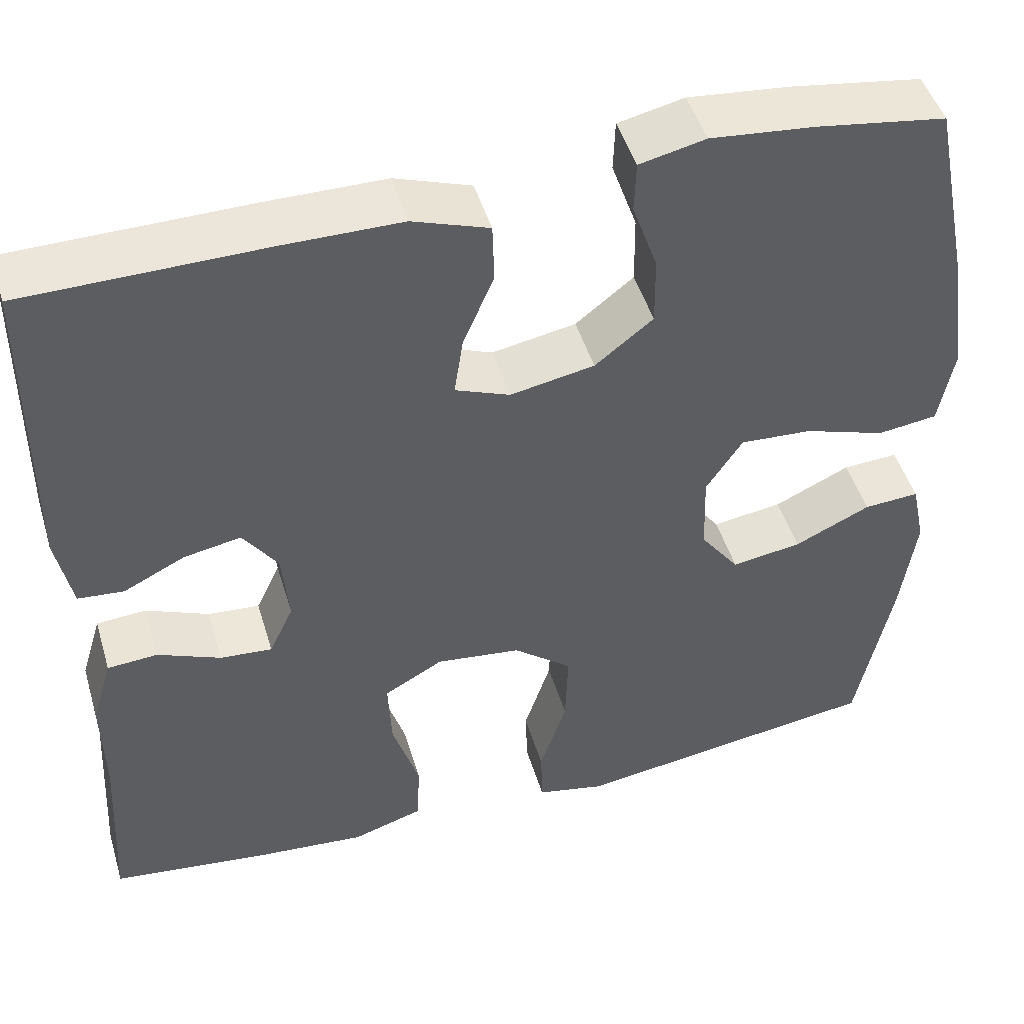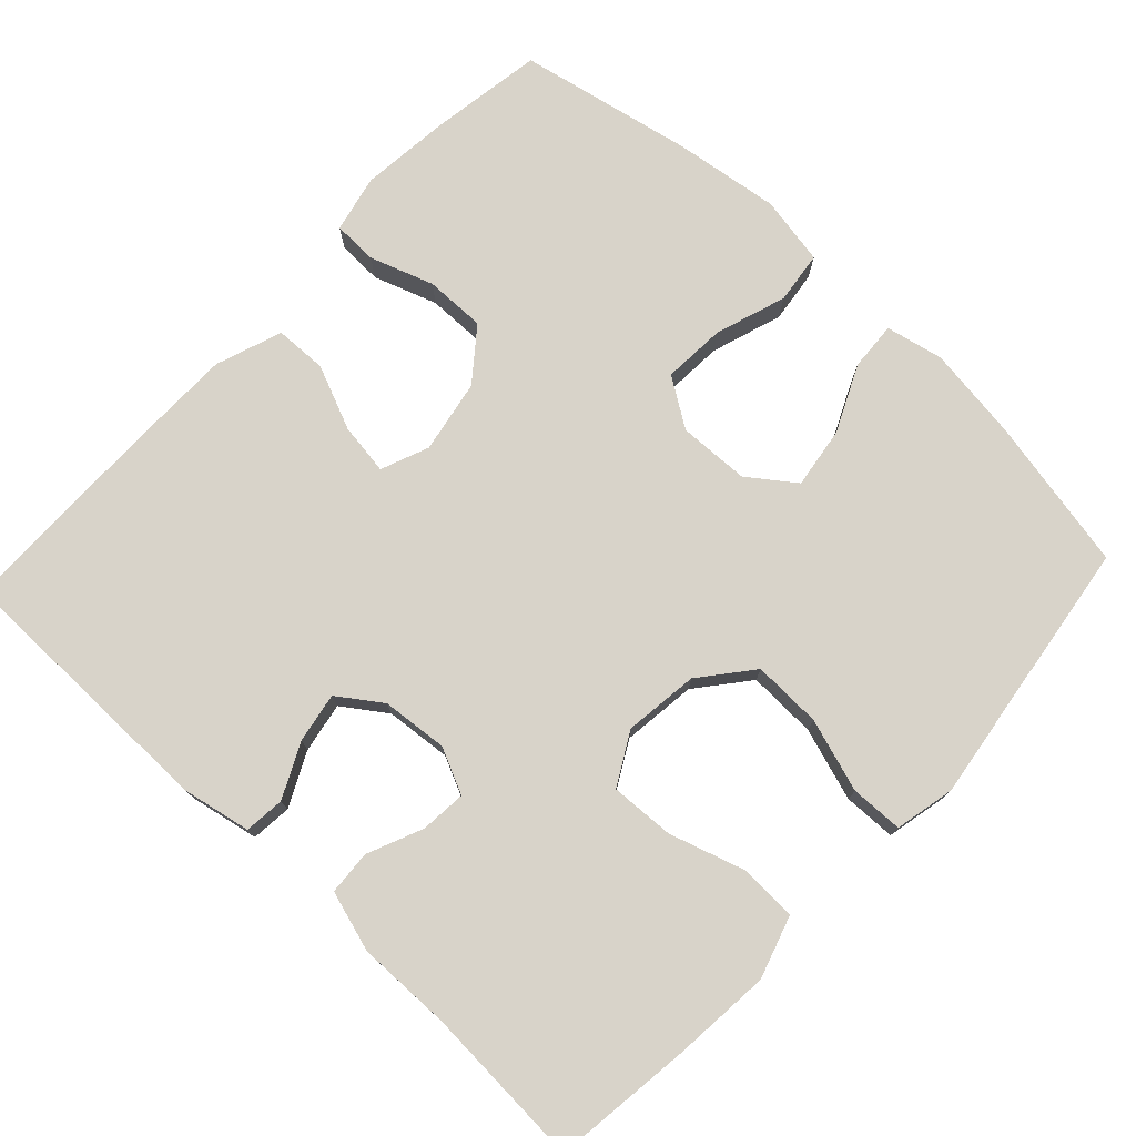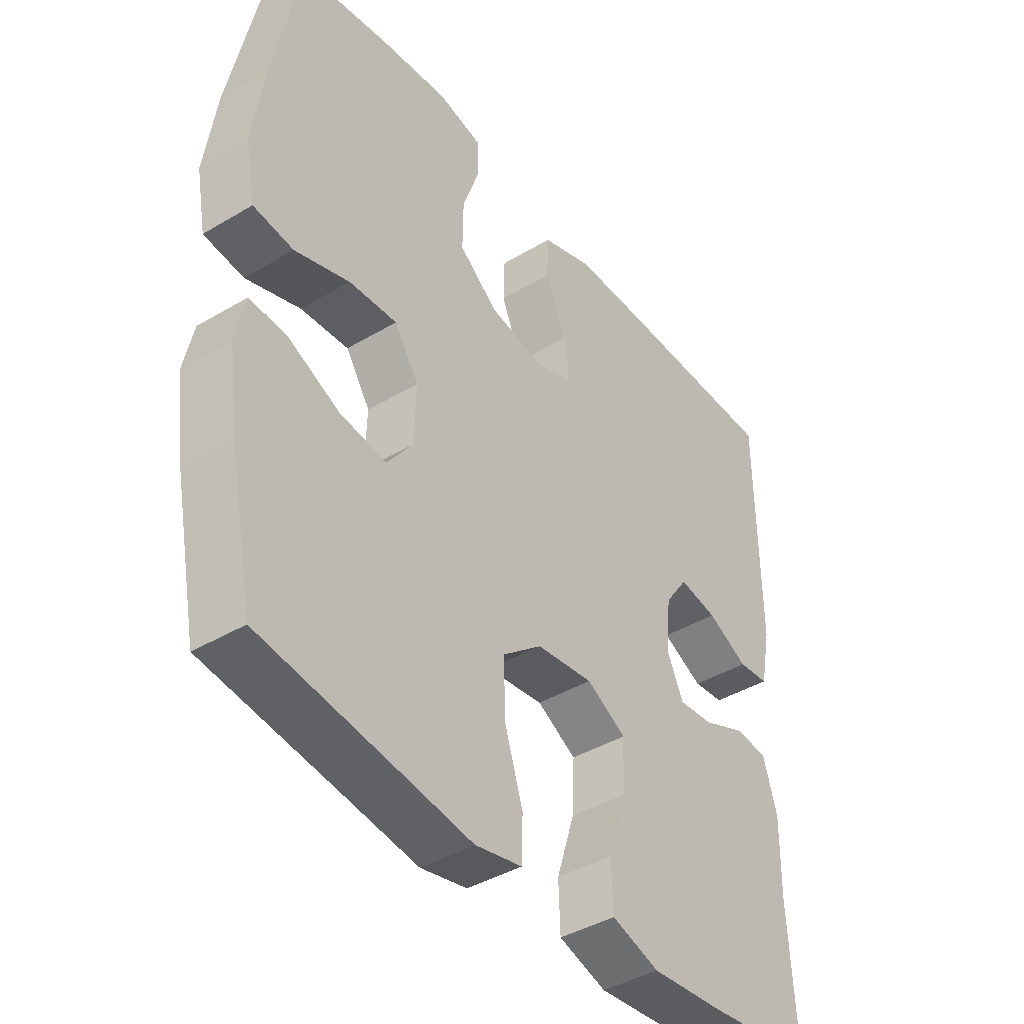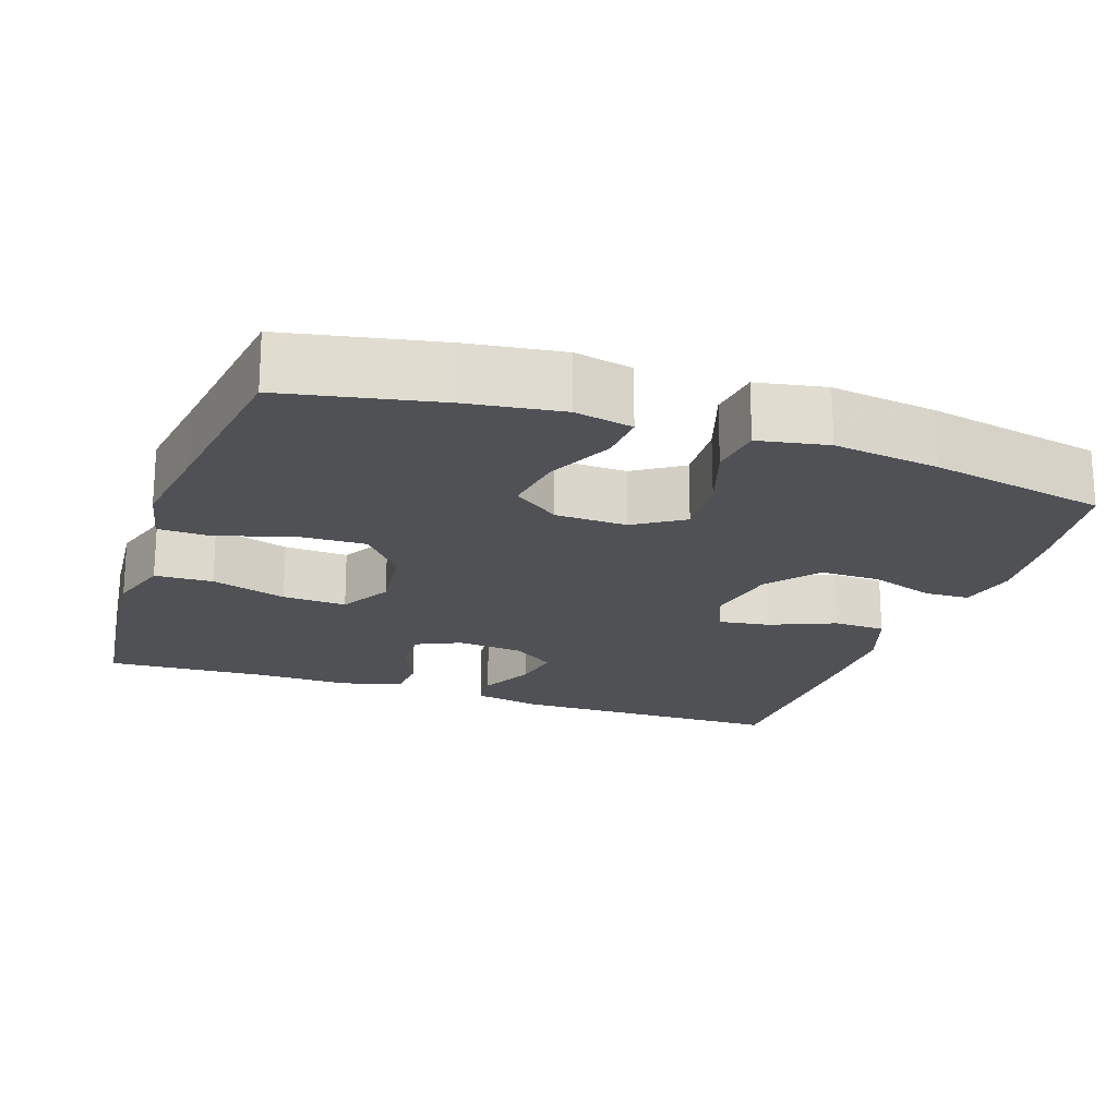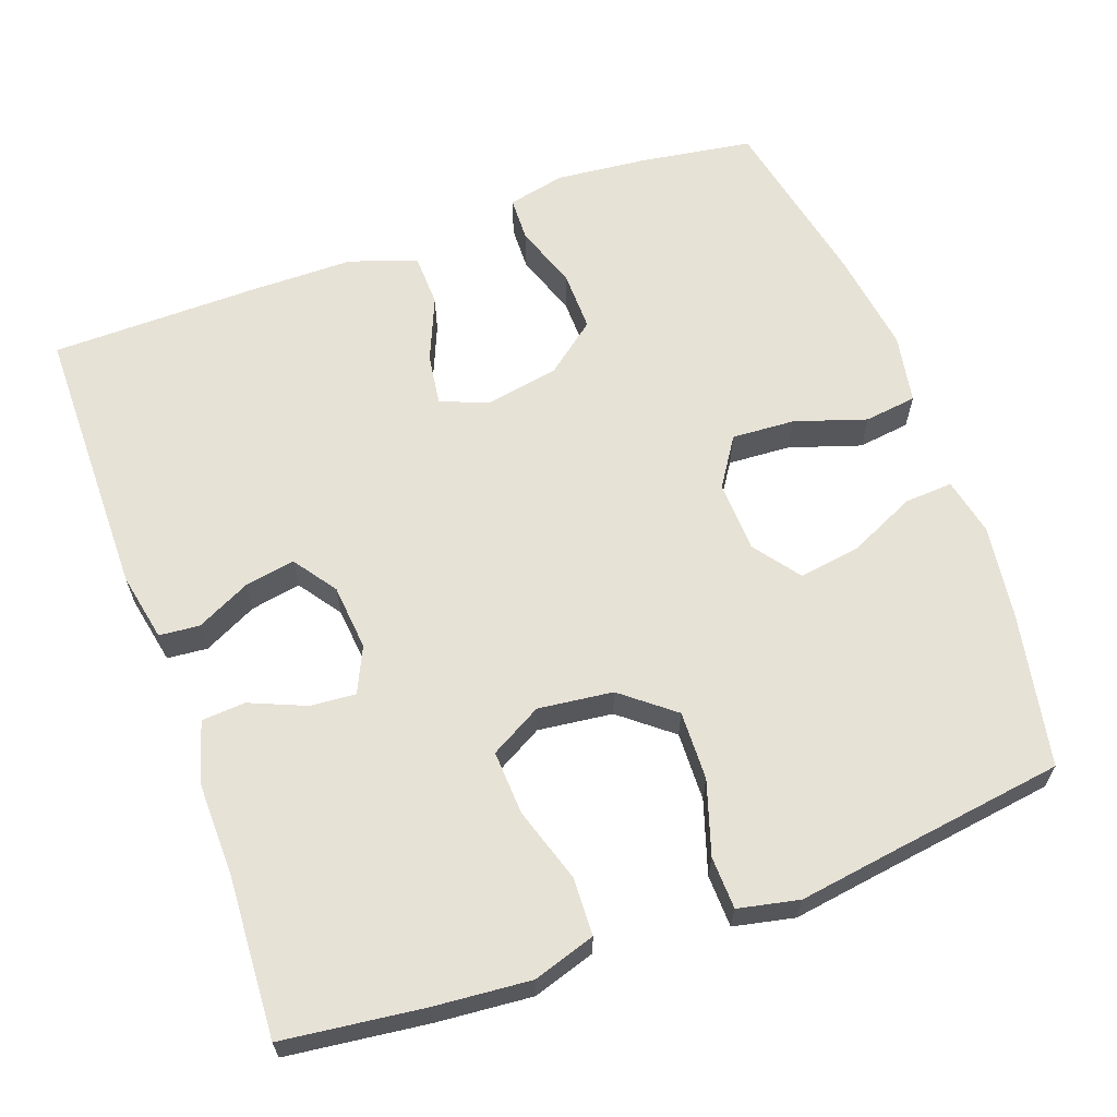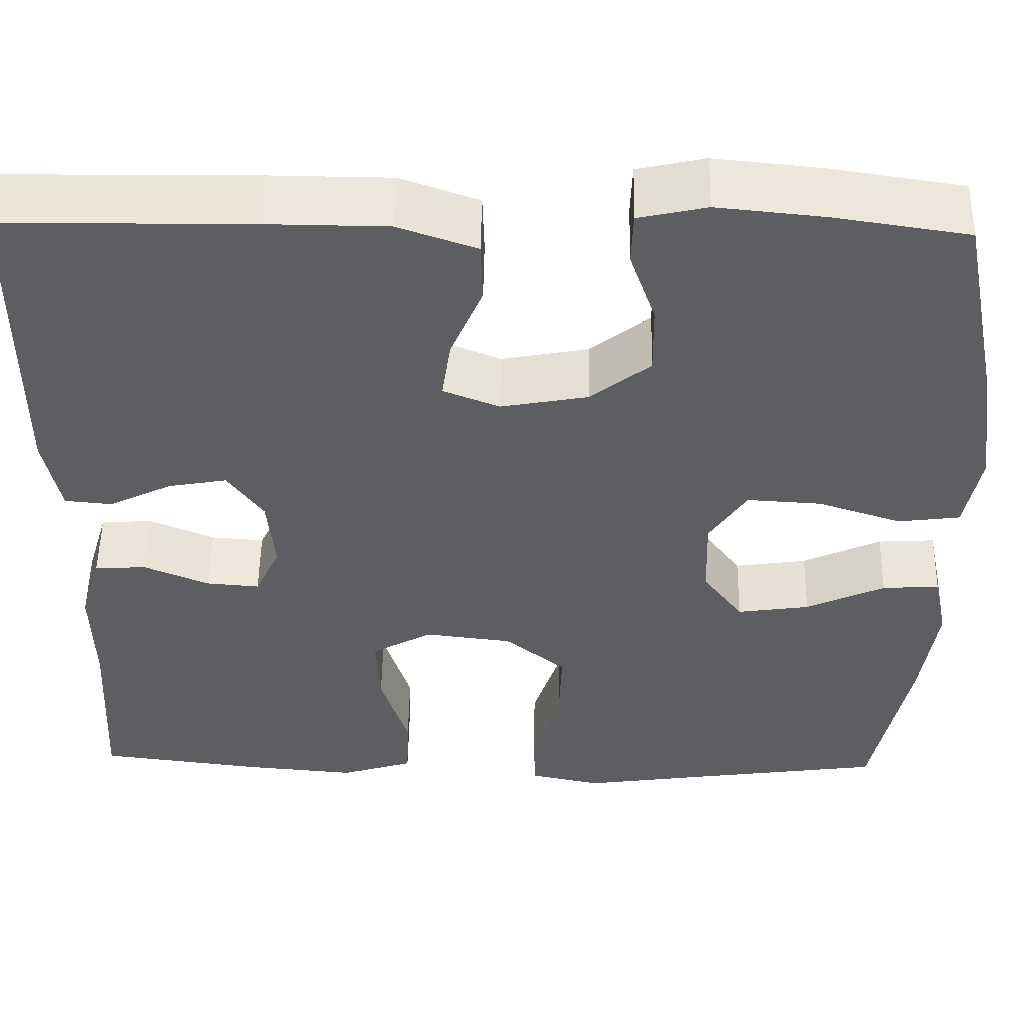
<metadata>
{"format":"obj","ext":"obj","renderer":"f3d","projection":"perspective","resolution":1024,"background":"white","views":[{"elev":47.6,"azim":163.5,"up":"+Z"},{"elev":76.0,"azim":133.2,"up":"+Y"},{"elev":-41.4,"azim":-54.1,"up":"+Z"},{"elev":-20.0,"azim":-109.0,"up":"+Y"},{"elev":63.3,"azim":160.0,"up":"+Y"},{"elev":51.9,"azim":-179.0,"up":"+Z"}]}
</metadata>
<code>
v -0.5 0.07 0.5
v -0.35 0.07 0.523
v -0.231 0.07 0.535
v -0.155 0.07 0.518
v -0.153 0.07 0.459
v -0.182 0.07 0.375
v -0.183 0.07 0.295
v -0.116 0.07 0.242
v -0.019 0.07 0.224
v 0.044 0.07 0.249
v 0.034 0.07 0.317
v -0.002 0.07 0.402
v 0 0.07 0.471
v 0.088 0.07 0.502
v 0.224 0.07 0.503
v 0.5 0.07 0.5
v 0.503 0.07 0.137
v 0.485 0.07 0.046
v 0.432 0.07 0.041
v 0.361 0.07 0.076
v 0.295 0.07 0.088
v 0.255 0.07 0.031
v 0.247 0.07 -0.056
v 0.275 0.07 -0.116
v 0.335 0.07 -0.111
v 0.408 0.07 -0.08
v 0.466 0.07 -0.084
v 0.49 0.07 -0.164
v 0.488 0.07 -0.287
v 0.5 0.07 -0.5
v 0.315 0.07 -0.523
v 0.189 0.07 -0.534
v 0.107 0.07 -0.508
v 0.104 0.07 -0.432
v 0.135 0.07 -0.333
v 0.139 0.07 -0.249
v 0.071 0.07 -0.211
v -0.027 0.07 -0.223
v -0.095 0.07 -0.278
v -0.092 0.07 -0.369
v -0.061 0.07 -0.465
v -0.063 0.07 -0.534
v -0.143 0.07 -0.551
v -0.266 0.07 -0.533
v -0.5 0.07 -0.5
v -0.541 0.07 -0.296
v -0.558 0.07 -0.173
v -0.542 0.07 -0.097
v -0.478 0.07 -0.101
v -0.39 0.07 -0.142
v -0.309 0.07 -0.154
v -0.264 0.07 -0.093
v -0.261 0.07 0.001
v -0.303 0.07 0.065
v -0.386 0.07 0.06
v -0.48 0.07 0.029
v -0.549 0.07 0.038
v -0.566 0.07 0.129
v -0.547 0.07 0.267
v -0.5 0 0.5
v -0.35 0 0.523
v -0.231 0 0.535
v -0.155 0 0.518
v -0.153 0 0.459
v -0.182 0 0.375
v -0.183 0 0.295
v -0.116 0 0.242
v -0.019 0 0.224
v 0.044 0 0.249
v 0.034 0 0.317
v -0.002 0 0.402
v 0 0 0.471
v 0.088 0 0.502
v 0.224 0 0.503
v 0.5 0 0.5
v 0.503 0 0.137
v 0.485 0 0.046
v 0.432 0 0.041
v 0.361 0 0.076
v 0.295 0 0.088
v 0.255 0 0.031
v 0.247 0 -0.056
v 0.275 0 -0.116
v 0.335 0 -0.111
v 0.408 0 -0.08
v 0.466 0 -0.084
v 0.49 0 -0.164
v 0.488 0 -0.287
v 0.5 0 -0.5
v 0.315 0 -0.523
v 0.189 0 -0.534
v 0.107 0 -0.508
v 0.104 0 -0.432
v 0.135 0 -0.333
v 0.139 0 -0.249
v 0.071 0 -0.211
v -0.027 0 -0.223
v -0.095 0 -0.278
v -0.092 0 -0.369
v -0.061 0 -0.465
v -0.063 0 -0.534
v -0.143 0 -0.551
v -0.266 0 -0.533
v -0.5 0 -0.5
v -0.541 0 -0.296
v -0.558 0 -0.173
v -0.542 0 -0.097
v -0.478 0 -0.101
v -0.39 0 -0.142
v -0.309 0 -0.154
v -0.264 0 -0.093
v -0.261 0 0.001
v -0.303 0 0.065
v -0.386 0 0.06
v -0.48 0 0.029
v -0.549 0 0.038
v -0.566 0 0.129
v -0.547 0 0.267
f 4 5 6
f 3 4 6
f 2 3 6
f 1 2 6
f 59 1 6
f 58 59 6
f 57 58 6
f 56 57 6
f 55 56 6
f 54 55 6 7
f 53 54 7 8
f 52 53 8 9
f 51 52 9 10
f 48 49 50
f 47 48 50
f 46 47 50
f 45 46 50
f 44 45 50
f 44 50 51
f 43 44 51
f 42 43 51
f 41 42 51
f 40 41 51
f 39 40 51
f 38 39 51 10
f 33 34 35
f 32 33 35
f 31 32 35
f 30 31 35
f 29 30 35
f 29 35 36
f 28 29 36
f 27 28 36
f 26 27 36
f 25 26 36
f 24 25 36 37
f 18 19 20
f 17 18 20
f 16 17 20
f 15 16 20
f 14 15 20
f 13 14 20
f 12 13 20
f 11 12 20
f 10 11 20 21
f 37 38 10
f 24 37 10
f 23 24 10
f 10 21 22
f 10 22 23
f 65 64 63
f 65 63 62
f 65 62 61
f 65 61 60
f 65 60 118
f 65 118 117
f 65 117 116
f 65 116 115
f 65 115 114
f 66 65 114 113
f 67 66 113 112
f 68 67 112 111
f 69 68 111 110
f 109 108 107
f 109 107 106
f 109 106 105
f 109 105 104
f 109 104 103
f 110 109 103
f 110 103 102
f 110 102 101
f 110 101 100
f 110 100 99
f 110 99 98
f 69 110 98 97
f 94 93 92
f 94 92 91
f 94 91 90
f 94 90 89
f 94 89 88
f 95 94 88
f 95 88 87
f 95 87 86
f 95 86 85
f 95 85 84
f 96 95 84 83
f 79 78 77
f 79 77 76
f 79 76 75
f 79 75 74
f 79 74 73
f 79 73 72
f 79 72 71
f 79 71 70
f 80 79 70 69
f 69 97 96
f 69 96 83
f 69 83 82
f 81 80 69
f 82 81 69
f 1 60 61 2
f 2 61 62 3
f 3 62 63 4
f 4 63 64 5
f 5 64 65 6
f 6 65 66 7
f 7 66 67 8
f 8 67 68 9
f 9 68 69 10
f 10 69 70 11
f 11 70 71 12
f 12 71 72 13
f 13 72 73 14
f 14 73 74 15
f 15 74 75 16
f 16 75 76 17
f 17 76 77 18
f 18 77 78 19
f 19 78 79 20
f 20 79 80 21
f 21 80 81 22
f 22 81 82 23
f 23 82 83 24
f 24 83 84 25
f 25 84 85 26
f 26 85 86 27
f 27 86 87 28
f 28 87 88 29
f 29 88 89 30
f 30 89 90 31
f 31 90 91 32
f 32 91 92 33
f 33 92 93 34
f 34 93 94 35
f 35 94 95 36
f 36 95 96 37
f 37 96 97 38
f 38 97 98 39
f 39 98 99 40
f 40 99 100 41
f 41 100 101 42
f 42 101 102 43
f 43 102 103 44
f 44 103 104 45
f 45 104 105 46
f 46 105 106 47
f 47 106 107 48
f 48 107 108 49
f 49 108 109 50
f 50 109 110 51
f 51 110 111 52
f 52 111 112 53
f 53 112 113 54
f 54 113 114 55
f 55 114 115 56
f 56 115 116 57
f 57 116 117 58
f 58 117 118 59
f 59 118 60 1

</code>
